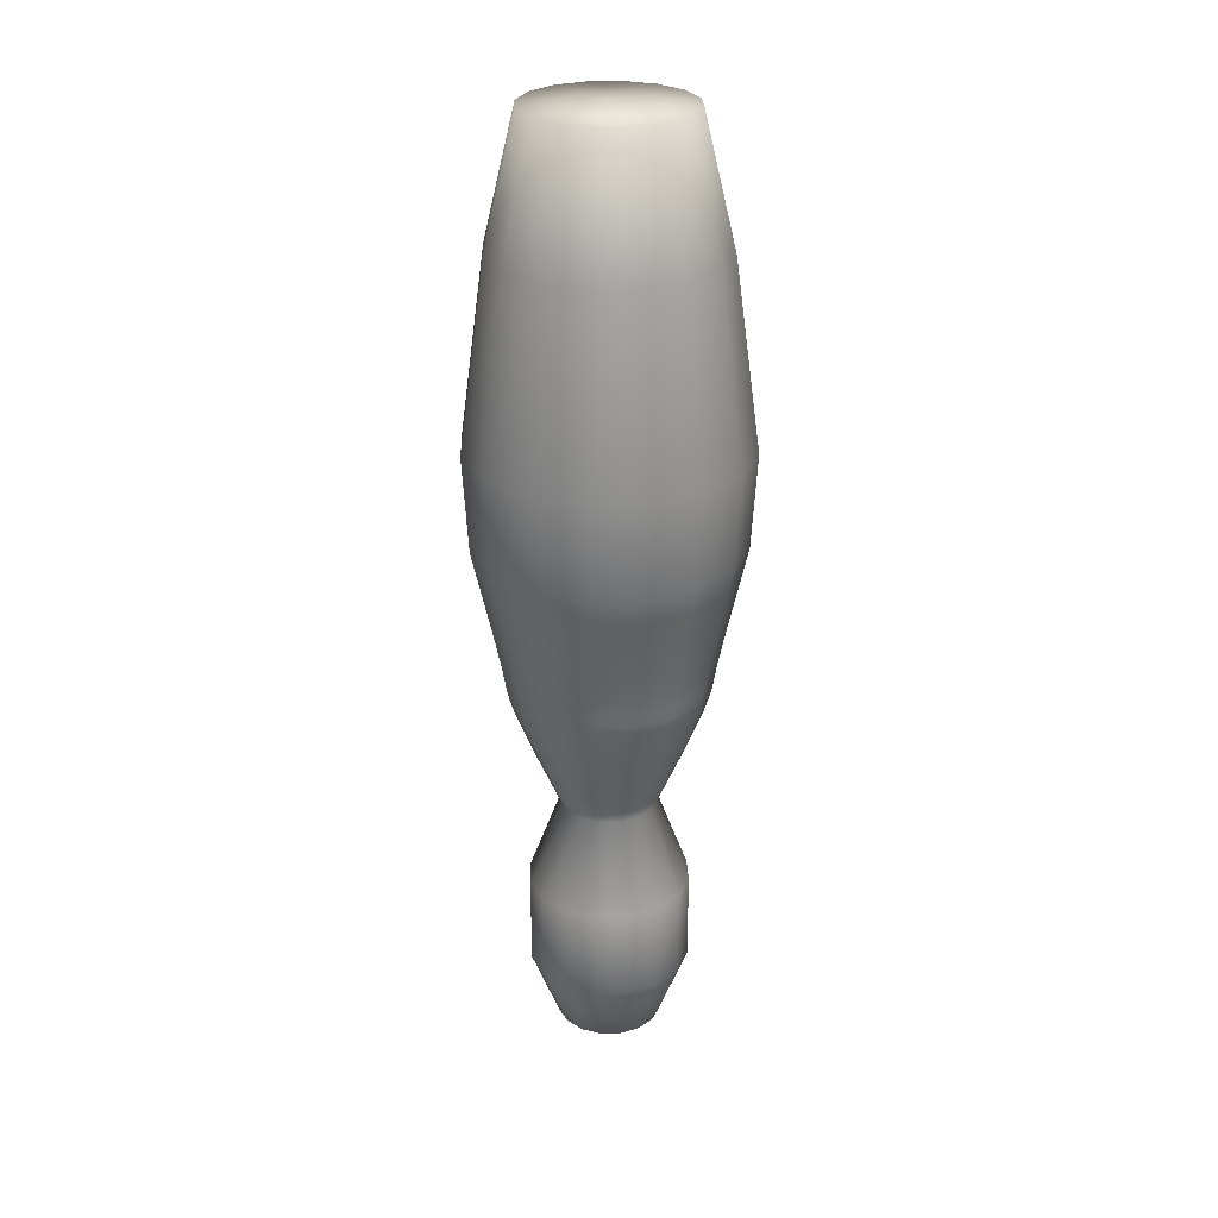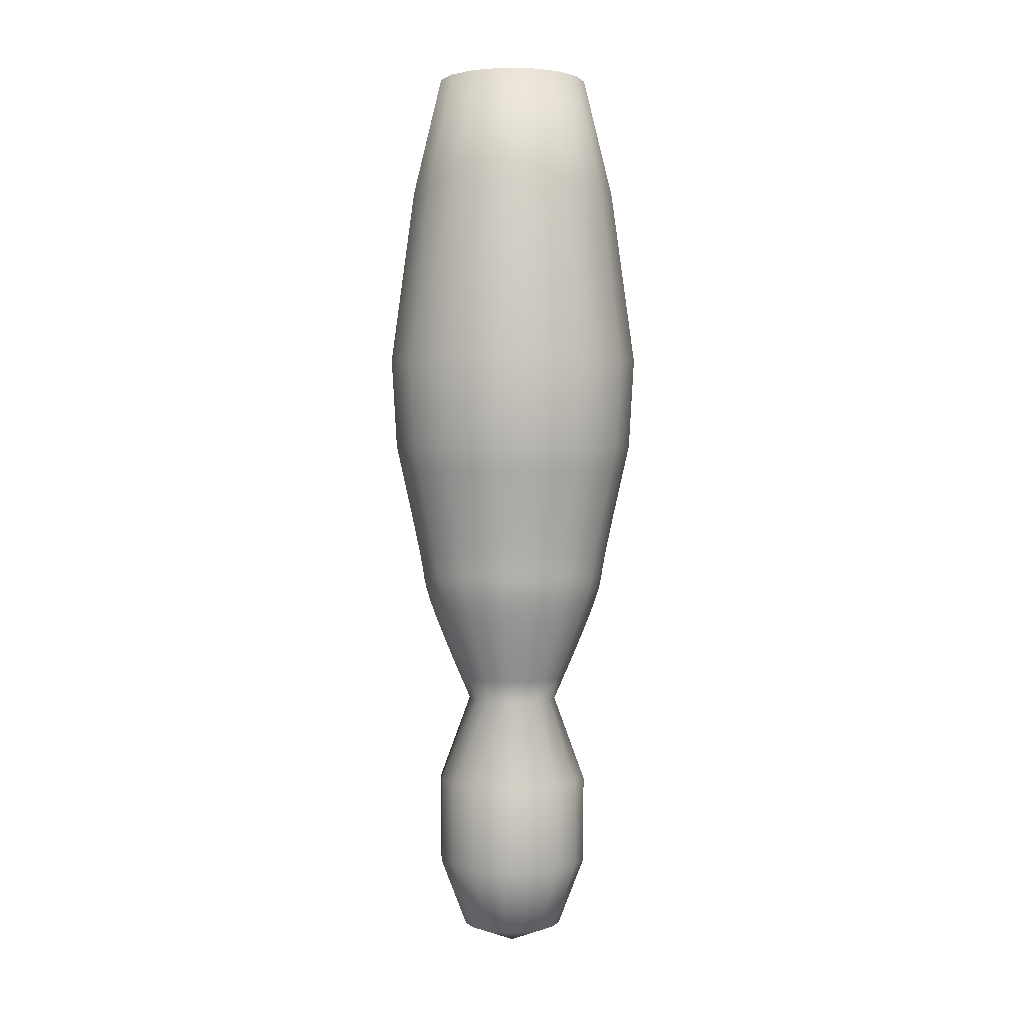
<metadata>
{"format":"obj","ext":"obj","renderer":"f3d","projection":"perspective","resolution":1024,"background":"white","views":[{"elev":27.2,"azim":-171.1,"up":"+Z"},{"elev":1.2,"azim":30.7,"up":"+Z"}]}
</metadata>
<code>
v 0.16 0.16 0.975
v 0.2399 0.16 0.9722
v 0.2702 0.16 0.8472
v 0.295 0.16 0.6655
v 0.2895 0.16 0.5719
v 0.2836 0.16 0.546
v 0.2779 0.16 0.5208
v 0.2727 0.16 0.497
v 0.2679 0.16 0.4751
v 0.264 0.16 0.456
v 0.261 0.16 0.4403
v 0.2592 0.16 0.4286
v 0.2567 0.16 0.4172
v 0.252 0.16 0.4022
v 0.2454 0.16 0.3842
v 0.2372 0.16 0.3639
v 0.2279 0.16 0.3417
v 0.2178 0.16 0.3184
v 0.2074 0.16 0.2945
v 0.2399 0.16 0.2062
v 0.2399 0.16 0.1164
v 0.2124 0.16 0.04505
v 0.1628 0.16 0.025
v 0.2338 0.1294 0.9722
v 0.2618 0.1178 0.8472
v 0.2847 0.1083 0.6655
v 0.2796 0.1104 0.5719
v 0.2742 0.1127 0.546
v 0.269 0.1149 0.5208
v 0.2641 0.1169 0.497
v 0.2597 0.1187 0.4751
v 0.2561 0.1202 0.456
v 0.2533 0.1213 0.4403
v 0.2516 0.122 0.4286
v 0.2494 0.123 0.4172
v 0.245 0.1248 0.4022
v 0.2389 0.1273 0.3842
v 0.2313 0.1305 0.3639
v 0.2227 0.134 0.3417
v 0.2134 0.1379 0.3184
v 0.2038 0.1419 0.2945
v 0.2338 0.1294 0.2062
v 0.2338 0.1294 0.1164
v 0.2084 0.14 0.04505
v 0.1626 0.1589 0.025
v 0.2165 0.1035 0.9722
v 0.2379 0.08207 0.8472
v 0.2555 0.06454 0.6655
v 0.2516 0.06844 0.5719
v 0.2474 0.07259 0.546
v 0.2434 0.0766 0.5208
v 0.2397 0.08035 0.497
v 0.2363 0.08368 0.4751
v 0.2335 0.08647 0.456
v 0.2314 0.08858 0.4403
v 0.2301 0.08987 0.4286
v 0.2284 0.0916 0.4172
v 0.2251 0.09495 0.4022
v 0.2204 0.09964 0.3842
v 0.2146 0.1054 0.3639
v 0.208 0.112 0.3417
v 0.2009 0.1191 0.3184
v 0.1935 0.1265 0.2945
v 0.2165 0.1035 0.2062
v 0.2165 0.1035 0.1164
v 0.197 0.123 0.04505
v 0.162 0.1581 0.025
v 0.1906 0.08618 0.9722
v 0.2022 0.05819 0.8472
v 0.2117 0.03528 0.6655
v 0.2096 0.04036 0.5719
v 0.2073 0.04579 0.546
v 0.2051 0.05104 0.5208
v 0.2031 0.05593 0.497
v 0.2013 0.06028 0.4751
v 0.1998 0.06393 0.456
v 0.1987 0.06668 0.4403
v 0.198 0.06836 0.4286
v 0.197 0.07063 0.4172
v 0.1952 0.07501 0.4022
v 0.1927 0.08115 0.3842
v 0.1895 0.08869 0.3639
v 0.186 0.09729 0.3417
v 0.1821 0.1066 0.3184
v 0.1781 0.1163 0.2945
v 0.1906 0.08618 0.2062
v 0.1906 0.08618 0.1164
v 0.18 0.1116 0.04505
v 0.1611 0.1575 0.025
v 0.16 0.0801 0.9722
v 0.16 0.04979 0.8472
v 0.16 0.025 0.6655
v 0.16 0.03051 0.5719
v 0.16 0.03638 0.546
v 0.16 0.04206 0.5208
v 0.16 0.04735 0.497
v 0.16 0.05207 0.4751
v 0.16 0.05601 0.456
v 0.16 0.05899 0.4403
v 0.16 0.06082 0.4286
v 0.16 0.06327 0.4172
v 0.16 0.06801 0.4022
v 0.16 0.07465 0.3842
v 0.16 0.08281 0.3639
v 0.16 0.09212 0.3417
v 0.16 0.1022 0.3184
v 0.16 0.1127 0.2945
v 0.16 0.0801 0.2062
v 0.16 0.0801 0.1164
v 0.16 0.1077 0.04505
v 0.16 0.1572 0.025
v 0.1294 0.08618 0.9722
v 0.1178 0.05819 0.8472
v 0.1083 0.03528 0.6655
v 0.1105 0.04036 0.5719
v 0.1127 0.04579 0.546
v 0.1149 0.05104 0.5208
v 0.1169 0.05593 0.497
v 0.1187 0.06028 0.4751
v 0.1202 0.06393 0.456
v 0.1213 0.06668 0.4403
v 0.122 0.06836 0.4286
v 0.123 0.07063 0.4172
v 0.1248 0.07501 0.4022
v 0.1273 0.08115 0.3842
v 0.1305 0.08869 0.3639
v 0.134 0.09729 0.3417
v 0.1379 0.1066 0.3184
v 0.1419 0.1163 0.2945
v 0.1294 0.08618 0.2062
v 0.1294 0.08618 0.1164
v 0.14 0.1116 0.04505
v 0.159 0.1575 0.025
v 0.1035 0.1035 0.9722
v 0.08208 0.08207 0.8472
v 0.06454 0.06454 0.6655
v 0.06844 0.06844 0.5719
v 0.07259 0.07259 0.546
v 0.07661 0.0766 0.5208
v 0.08035 0.08035 0.497
v 0.08368 0.08368 0.4751
v 0.08647 0.08647 0.456
v 0.08858 0.08858 0.4403
v 0.08987 0.08987 0.4286
v 0.0916 0.0916 0.4172
v 0.09495 0.09495 0.4022
v 0.09965 0.09964 0.3842
v 0.1054 0.1054 0.3639
v 0.112 0.112 0.3417
v 0.1191 0.1191 0.3184
v 0.1265 0.1265 0.2945
v 0.1035 0.1035 0.2062
v 0.1035 0.1035 0.1164
v 0.123 0.123 0.04505
v 0.1581 0.1581 0.025
v 0.08618 0.1294 0.9722
v 0.05819 0.1178 0.8472
v 0.03528 0.1083 0.6655
v 0.04037 0.1104 0.5719
v 0.04579 0.1127 0.546
v 0.05104 0.1149 0.5208
v 0.05593 0.1169 0.497
v 0.06029 0.1187 0.4751
v 0.06393 0.1202 0.456
v 0.06668 0.1213 0.4403
v 0.06837 0.122 0.4286
v 0.07063 0.123 0.4172
v 0.07501 0.1248 0.4022
v 0.08115 0.1273 0.3842
v 0.08869 0.1305 0.3639
v 0.09729 0.134 0.3417
v 0.1066 0.1379 0.3184
v 0.1163 0.1419 0.2945
v 0.08618 0.1294 0.2062
v 0.08618 0.1294 0.1164
v 0.1116 0.14 0.04505
v 0.1575 0.1589 0.025
v 0.0801 0.16 0.9722
v 0.0498 0.16 0.8472
v 0.025 0.16 0.6655
v 0.03051 0.16 0.5719
v 0.03638 0.16 0.546
v 0.04206 0.16 0.5208
v 0.04736 0.16 0.497
v 0.05207 0.16 0.4751
v 0.05601 0.16 0.456
v 0.05899 0.16 0.4403
v 0.06082 0.16 0.4286
v 0.06327 0.16 0.4172
v 0.06801 0.16 0.4022
v 0.07465 0.16 0.3842
v 0.08282 0.16 0.3639
v 0.09212 0.16 0.3417
v 0.1022 0.16 0.3184
v 0.1127 0.16 0.2945
v 0.0801 0.16 0.2062
v 0.0801 0.16 0.1164
v 0.1077 0.16 0.04505
v 0.1572 0.16 0.025
v 0.08618 0.1906 0.9722
v 0.05819 0.2022 0.8472
v 0.03528 0.2117 0.6655
v 0.04037 0.2096 0.5719
v 0.04579 0.2073 0.546
v 0.05104 0.2051 0.5208
v 0.05593 0.2031 0.497
v 0.06029 0.2013 0.4751
v 0.06393 0.1998 0.456
v 0.06668 0.1987 0.4403
v 0.06837 0.198 0.4286
v 0.07063 0.197 0.4172
v 0.07501 0.1952 0.4022
v 0.08115 0.1927 0.3842
v 0.08869 0.1895 0.3639
v 0.09729 0.186 0.3417
v 0.1066 0.1821 0.3184
v 0.1163 0.1781 0.2945
v 0.08618 0.1906 0.2062
v 0.08618 0.1906 0.1164
v 0.1116 0.18 0.04505
v 0.1575 0.1611 0.025
v 0.1035 0.2165 0.9722
v 0.08208 0.2379 0.8472
v 0.06454 0.2555 0.6655
v 0.06844 0.2516 0.5719
v 0.07259 0.2474 0.546
v 0.07661 0.2434 0.5208
v 0.08035 0.2397 0.497
v 0.08368 0.2363 0.4751
v 0.08647 0.2335 0.456
v 0.08858 0.2314 0.4403
v 0.08987 0.2301 0.4286
v 0.0916 0.2284 0.4172
v 0.09495 0.2251 0.4022
v 0.09965 0.2204 0.3842
v 0.1054 0.2146 0.3639
v 0.112 0.208 0.3417
v 0.1191 0.2009 0.3184
v 0.1265 0.1935 0.2945
v 0.1035 0.2165 0.2062
v 0.1035 0.2165 0.1164
v 0.123 0.197 0.04505
v 0.1581 0.162 0.025
v 0.1294 0.2338 0.9722
v 0.1178 0.2618 0.8472
v 0.1083 0.2847 0.6655
v 0.1105 0.2796 0.5719
v 0.1127 0.2742 0.546
v 0.1149 0.269 0.5208
v 0.1169 0.2641 0.497
v 0.1187 0.2597 0.4751
v 0.1202 0.2561 0.456
v 0.1214 0.2533 0.4403
v 0.122 0.2516 0.4286
v 0.123 0.2494 0.4172
v 0.1248 0.245 0.4022
v 0.1273 0.2389 0.3842
v 0.1305 0.2313 0.3639
v 0.134 0.2227 0.3417
v 0.1379 0.2134 0.3184
v 0.1419 0.2038 0.2945
v 0.1294 0.2338 0.2062
v 0.1294 0.2338 0.1164
v 0.14 0.2084 0.04505
v 0.159 0.1625 0.025
v 0.16 0.2399 0.9722
v 0.16 0.2702 0.8472
v 0.16 0.295 0.6655
v 0.16 0.2895 0.5719
v 0.16 0.2836 0.546
v 0.16 0.2779 0.5208
v 0.16 0.2727 0.497
v 0.16 0.2679 0.4751
v 0.16 0.264 0.456
v 0.16 0.261 0.4403
v 0.16 0.2592 0.4286
v 0.16 0.2567 0.4172
v 0.16 0.252 0.4022
v 0.16 0.2454 0.3842
v 0.16 0.2372 0.3639
v 0.16 0.2279 0.3417
v 0.16 0.2178 0.3184
v 0.16 0.2074 0.2945
v 0.16 0.2399 0.2062
v 0.16 0.2399 0.1164
v 0.16 0.2124 0.04505
v 0.16 0.1628 0.025
v 0.1906 0.2338 0.9722
v 0.2022 0.2618 0.8472
v 0.2117 0.2847 0.6655
v 0.2096 0.2796 0.5719
v 0.2073 0.2742 0.546
v 0.2051 0.269 0.5208
v 0.2031 0.2641 0.497
v 0.2013 0.2597 0.4751
v 0.1998 0.2561 0.456
v 0.1987 0.2533 0.4403
v 0.198 0.2516 0.4286
v 0.197 0.2494 0.4172
v 0.1952 0.245 0.4022
v 0.1927 0.2389 0.3842
v 0.1895 0.2313 0.3639
v 0.186 0.2227 0.3417
v 0.1821 0.2134 0.3184
v 0.1781 0.2038 0.2945
v 0.1906 0.2338 0.2062
v 0.1906 0.2338 0.1164
v 0.18 0.2084 0.04505
v 0.1611 0.1625 0.025
v 0.2165 0.2165 0.9722
v 0.2379 0.2379 0.8472
v 0.2555 0.2555 0.6655
v 0.2516 0.2516 0.5719
v 0.2474 0.2474 0.546
v 0.2434 0.2434 0.5208
v 0.2397 0.2397 0.497
v 0.2363 0.2363 0.4751
v 0.2335 0.2335 0.456
v 0.2314 0.2314 0.4403
v 0.2301 0.2301 0.4286
v 0.2284 0.2284 0.4172
v 0.2251 0.2251 0.4022
v 0.2204 0.2204 0.3842
v 0.2146 0.2146 0.3639
v 0.208 0.208 0.3417
v 0.2009 0.2009 0.3184
v 0.1935 0.1935 0.2945
v 0.2165 0.2165 0.2062
v 0.2165 0.2165 0.1164
v 0.197 0.197 0.04505
v 0.162 0.162 0.025
v 0.2338 0.1906 0.9722
v 0.2618 0.2022 0.8472
v 0.2847 0.2117 0.6655
v 0.2796 0.2096 0.5719
v 0.2742 0.2073 0.546
v 0.269 0.2051 0.5208
v 0.2641 0.2031 0.497
v 0.2597 0.2013 0.4751
v 0.2561 0.1998 0.456
v 0.2533 0.1987 0.4403
v 0.2516 0.198 0.4286
v 0.2494 0.197 0.4172
v 0.245 0.1952 0.4022
v 0.2389 0.1927 0.3842
v 0.2313 0.1895 0.3639
v 0.2227 0.186 0.3417
v 0.2134 0.1821 0.3184
v 0.2038 0.1781 0.2945
v 0.2338 0.1906 0.2062
v 0.2338 0.1906 0.1164
v 0.2084 0.18 0.04505
v 0.1626 0.1611 0.025
v 0.16 0.16 0.975
f 354 24 2
f 2 25 3
f 2 24 25
f 3 26 4
f 3 25 26
f 4 27 5
f 4 26 27
f 5 28 6
f 5 27 28
f 6 29 7
f 6 28 29
f 7 30 8
f 7 29 30
f 8 31 9
f 8 30 31
f 9 32 10
f 9 31 32
f 10 33 11
f 10 32 33
f 11 34 12
f 11 33 34
f 12 35 13
f 12 34 35
f 13 36 14
f 13 35 36
f 14 37 15
f 14 36 37
f 15 38 16
f 15 37 38
f 16 39 17
f 16 38 39
f 17 40 18
f 17 39 40
f 18 41 19
f 18 40 41
f 19 42 20
f 19 41 42
f 20 43 21
f 20 42 43
f 21 44 22
f 21 43 44
f 22 45 23
f 22 44 45
f 23 45 1
f 354 46 24
f 24 47 25
f 24 46 47
f 25 48 26
f 25 47 48
f 26 49 27
f 26 48 49
f 27 50 28
f 27 49 50
f 28 51 29
f 28 50 51
f 29 52 30
f 29 51 52
f 30 53 31
f 30 52 53
f 31 54 32
f 31 53 54
f 32 55 33
f 32 54 55
f 33 56 34
f 33 55 56
f 34 57 35
f 34 56 57
f 35 58 36
f 35 57 58
f 36 59 37
f 36 58 59
f 37 60 38
f 37 59 60
f 38 61 39
f 38 60 61
f 39 62 40
f 39 61 62
f 40 63 41
f 40 62 63
f 41 64 42
f 41 63 64
f 42 65 43
f 42 64 65
f 43 66 44
f 43 65 66
f 44 67 45
f 44 66 67
f 45 67 1
f 354 68 46
f 46 69 47
f 46 68 69
f 47 70 48
f 47 69 70
f 48 71 49
f 48 70 71
f 49 72 50
f 49 71 72
f 50 73 51
f 50 72 73
f 51 74 52
f 51 73 74
f 52 75 53
f 52 74 75
f 53 76 54
f 53 75 76
f 54 77 55
f 54 76 77
f 55 78 56
f 55 77 78
f 56 79 57
f 56 78 79
f 57 80 58
f 57 79 80
f 58 81 59
f 58 80 81
f 59 82 60
f 59 81 82
f 60 83 61
f 60 82 83
f 61 84 62
f 61 83 84
f 62 85 63
f 62 84 85
f 63 86 64
f 63 85 86
f 64 87 65
f 64 86 87
f 65 88 66
f 65 87 88
f 66 89 67
f 66 88 89
f 67 89 1
f 354 90 68
f 68 91 69
f 68 90 91
f 69 92 70
f 69 91 92
f 70 93 71
f 70 92 93
f 71 94 72
f 71 93 94
f 72 95 73
f 72 94 95
f 73 96 74
f 73 95 96
f 74 97 75
f 74 96 97
f 75 98 76
f 75 97 98
f 76 99 77
f 76 98 99
f 77 100 78
f 77 99 100
f 78 101 79
f 78 100 101
f 79 102 80
f 79 101 102
f 80 103 81
f 80 102 103
f 81 104 82
f 81 103 104
f 82 105 83
f 82 104 105
f 83 106 84
f 83 105 106
f 84 107 85
f 84 106 107
f 85 108 86
f 85 107 108
f 86 109 87
f 86 108 109
f 87 110 88
f 87 109 110
f 88 111 89
f 88 110 111
f 89 111 1
f 354 112 90
f 90 113 91
f 90 112 113
f 91 114 92
f 91 113 114
f 92 115 93
f 92 114 115
f 93 116 94
f 93 115 116
f 94 117 95
f 94 116 117
f 95 118 96
f 95 117 118
f 96 119 97
f 96 118 119
f 97 120 98
f 97 119 120
f 98 121 99
f 98 120 121
f 99 122 100
f 99 121 122
f 100 123 101
f 100 122 123
f 101 124 102
f 101 123 124
f 102 125 103
f 102 124 125
f 103 126 104
f 103 125 126
f 104 127 105
f 104 126 127
f 105 128 106
f 105 127 128
f 106 129 107
f 106 128 129
f 107 130 108
f 107 129 130
f 108 131 109
f 108 130 131
f 109 132 110
f 109 131 132
f 110 133 111
f 110 132 133
f 111 133 1
f 354 134 112
f 112 135 113
f 112 134 135
f 113 136 114
f 113 135 136
f 114 137 115
f 114 136 137
f 115 138 116
f 115 137 138
f 116 139 117
f 116 138 139
f 117 140 118
f 117 139 140
f 118 141 119
f 118 140 141
f 119 142 120
f 119 141 142
f 120 143 121
f 120 142 143
f 121 144 122
f 121 143 144
f 122 145 123
f 122 144 145
f 123 146 124
f 123 145 146
f 124 147 125
f 124 146 147
f 125 148 126
f 125 147 148
f 126 149 127
f 126 148 149
f 127 150 128
f 127 149 150
f 128 151 129
f 128 150 151
f 129 152 130
f 129 151 152
f 130 153 131
f 130 152 153
f 131 154 132
f 131 153 154
f 132 155 133
f 132 154 155
f 133 155 1
f 354 156 134
f 134 157 135
f 134 156 157
f 135 158 136
f 135 157 158
f 136 159 137
f 136 158 159
f 137 160 138
f 137 159 160
f 138 161 139
f 138 160 161
f 139 162 140
f 139 161 162
f 140 163 141
f 140 162 163
f 141 164 142
f 141 163 164
f 142 165 143
f 142 164 165
f 143 166 144
f 143 165 166
f 144 167 145
f 144 166 167
f 145 168 146
f 145 167 168
f 146 169 147
f 146 168 169
f 147 170 148
f 147 169 170
f 148 171 149
f 148 170 171
f 149 172 150
f 149 171 172
f 150 173 151
f 150 172 173
f 151 174 152
f 151 173 174
f 152 175 153
f 152 174 175
f 153 176 154
f 153 175 176
f 154 177 155
f 154 176 177
f 155 177 1
f 354 178 156
f 156 179 157
f 156 178 179
f 157 180 158
f 157 179 180
f 158 181 159
f 158 180 181
f 159 182 160
f 159 181 182
f 160 183 161
f 160 182 183
f 161 184 162
f 161 183 184
f 162 185 163
f 162 184 185
f 163 186 164
f 163 185 186
f 164 187 165
f 164 186 187
f 165 188 166
f 165 187 188
f 166 189 167
f 166 188 189
f 167 190 168
f 167 189 190
f 168 191 169
f 168 190 191
f 169 192 170
f 169 191 192
f 170 193 171
f 170 192 193
f 171 194 172
f 171 193 194
f 172 195 173
f 172 194 195
f 173 196 174
f 173 195 196
f 174 197 175
f 174 196 197
f 175 198 176
f 175 197 198
f 176 199 177
f 176 198 199
f 177 199 1
f 354 200 178
f 178 201 179
f 178 200 201
f 179 202 180
f 179 201 202
f 180 203 181
f 180 202 203
f 181 204 182
f 181 203 204
f 182 205 183
f 182 204 205
f 183 206 184
f 183 205 206
f 184 207 185
f 184 206 207
f 185 208 186
f 185 207 208
f 186 209 187
f 186 208 209
f 187 210 188
f 187 209 210
f 188 211 189
f 188 210 211
f 189 212 190
f 189 211 212
f 190 213 191
f 190 212 213
f 191 214 192
f 191 213 214
f 192 215 193
f 192 214 215
f 193 216 194
f 193 215 216
f 194 217 195
f 194 216 217
f 195 218 196
f 195 217 218
f 196 219 197
f 196 218 219
f 197 220 198
f 197 219 220
f 198 221 199
f 198 220 221
f 199 221 1
f 354 222 200
f 200 223 201
f 200 222 223
f 201 224 202
f 201 223 224
f 202 225 203
f 202 224 225
f 203 226 204
f 203 225 226
f 204 227 205
f 204 226 227
f 205 228 206
f 205 227 228
f 206 229 207
f 206 228 229
f 207 230 208
f 207 229 230
f 208 231 209
f 208 230 231
f 209 232 210
f 209 231 232
f 210 233 211
f 210 232 233
f 211 234 212
f 211 233 234
f 212 235 213
f 212 234 235
f 213 236 214
f 213 235 236
f 214 237 215
f 214 236 237
f 215 238 216
f 215 237 238
f 216 239 217
f 216 238 239
f 217 240 218
f 217 239 240
f 218 241 219
f 218 240 241
f 219 242 220
f 219 241 242
f 220 243 221
f 220 242 243
f 221 243 1
f 354 244 222
f 222 245 223
f 222 244 245
f 223 246 224
f 223 245 246
f 224 247 225
f 224 246 247
f 225 248 226
f 225 247 248
f 226 249 227
f 226 248 249
f 227 250 228
f 227 249 250
f 228 251 229
f 228 250 251
f 229 252 230
f 229 251 252
f 230 253 231
f 230 252 253
f 231 254 232
f 231 253 254
f 232 255 233
f 232 254 255
f 233 256 234
f 233 255 256
f 234 257 235
f 234 256 257
f 235 258 236
f 235 257 258
f 236 259 237
f 236 258 259
f 237 260 238
f 237 259 260
f 238 261 239
f 238 260 261
f 239 262 240
f 239 261 262
f 240 263 241
f 240 262 263
f 241 264 242
f 241 263 264
f 242 265 243
f 242 264 265
f 243 265 1
f 354 266 244
f 244 267 245
f 244 266 267
f 245 268 246
f 245 267 268
f 246 269 247
f 246 268 269
f 247 270 248
f 247 269 270
f 248 271 249
f 248 270 271
f 249 272 250
f 249 271 272
f 250 273 251
f 250 272 273
f 251 274 252
f 251 273 274
f 252 275 253
f 252 274 275
f 253 276 254
f 253 275 276
f 254 277 255
f 254 276 277
f 255 278 256
f 255 277 278
f 256 279 257
f 256 278 279
f 257 280 258
f 257 279 280
f 258 281 259
f 258 280 281
f 259 282 260
f 259 281 282
f 260 283 261
f 260 282 283
f 261 284 262
f 261 283 284
f 262 285 263
f 262 284 285
f 263 286 264
f 263 285 286
f 264 287 265
f 264 286 287
f 265 287 1
f 354 288 266
f 266 289 267
f 266 288 289
f 267 290 268
f 267 289 290
f 268 291 269
f 268 290 291
f 269 292 270
f 269 291 292
f 270 293 271
f 270 292 293
f 271 294 272
f 271 293 294
f 272 295 273
f 272 294 295
f 273 296 274
f 273 295 296
f 274 297 275
f 274 296 297
f 275 298 276
f 275 297 298
f 276 299 277
f 276 298 299
f 277 300 278
f 277 299 300
f 278 301 279
f 278 300 301
f 279 302 280
f 279 301 302
f 280 303 281
f 280 302 303
f 281 304 282
f 281 303 304
f 282 305 283
f 282 304 305
f 283 306 284
f 283 305 306
f 284 307 285
f 284 306 307
f 285 308 286
f 285 307 308
f 286 309 287
f 286 308 309
f 287 309 1
f 354 310 288
f 288 311 289
f 288 310 311
f 289 312 290
f 289 311 312
f 290 313 291
f 290 312 313
f 291 314 292
f 291 313 314
f 292 315 293
f 292 314 315
f 293 316 294
f 293 315 316
f 294 317 295
f 294 316 317
f 295 318 296
f 295 317 318
f 296 319 297
f 296 318 319
f 297 320 298
f 297 319 320
f 298 321 299
f 298 320 321
f 299 322 300
f 299 321 322
f 300 323 301
f 300 322 323
f 301 324 302
f 301 323 324
f 302 325 303
f 302 324 325
f 303 326 304
f 303 325 326
f 304 327 305
f 304 326 327
f 305 328 306
f 305 327 328
f 306 329 307
f 306 328 329
f 307 330 308
f 307 329 330
f 308 331 309
f 308 330 331
f 309 331 1
f 354 332 310
f 310 333 311
f 310 332 333
f 311 334 312
f 311 333 334
f 312 335 313
f 312 334 335
f 313 336 314
f 313 335 336
f 314 337 315
f 314 336 337
f 315 338 316
f 315 337 338
f 316 339 317
f 316 338 339
f 317 340 318
f 317 339 340
f 318 341 319
f 318 340 341
f 319 342 320
f 319 341 342
f 320 343 321
f 320 342 343
f 321 344 322
f 321 343 344
f 322 345 323
f 322 344 345
f 323 346 324
f 323 345 346
f 324 347 325
f 324 346 347
f 325 348 326
f 325 347 348
f 326 349 327
f 326 348 349
f 327 350 328
f 327 349 350
f 328 351 329
f 328 350 351
f 329 352 330
f 329 351 352
f 330 353 331
f 330 352 353
f 331 353 1
f 354 2 332
f 332 3 333
f 332 2 3
f 333 4 334
f 333 3 4
f 334 5 335
f 334 4 5
f 335 6 336
f 335 5 6
f 336 7 337
f 336 6 7
f 337 8 338
f 337 7 8
f 338 9 339
f 338 8 9
f 339 10 340
f 339 9 10
f 340 11 341
f 340 10 11
f 341 12 342
f 341 11 12
f 342 13 343
f 342 12 13
f 343 14 344
f 343 13 14
f 344 15 345
f 344 14 15
f 345 16 346
f 345 15 16
f 346 17 347
f 346 16 17
f 347 18 348
f 347 17 18
f 348 19 349
f 348 18 19
f 349 20 350
f 349 19 20
f 350 21 351
f 350 20 21
f 351 22 352
f 351 21 22
f 352 23 353
f 352 22 23
f 353 23 1

</code>
